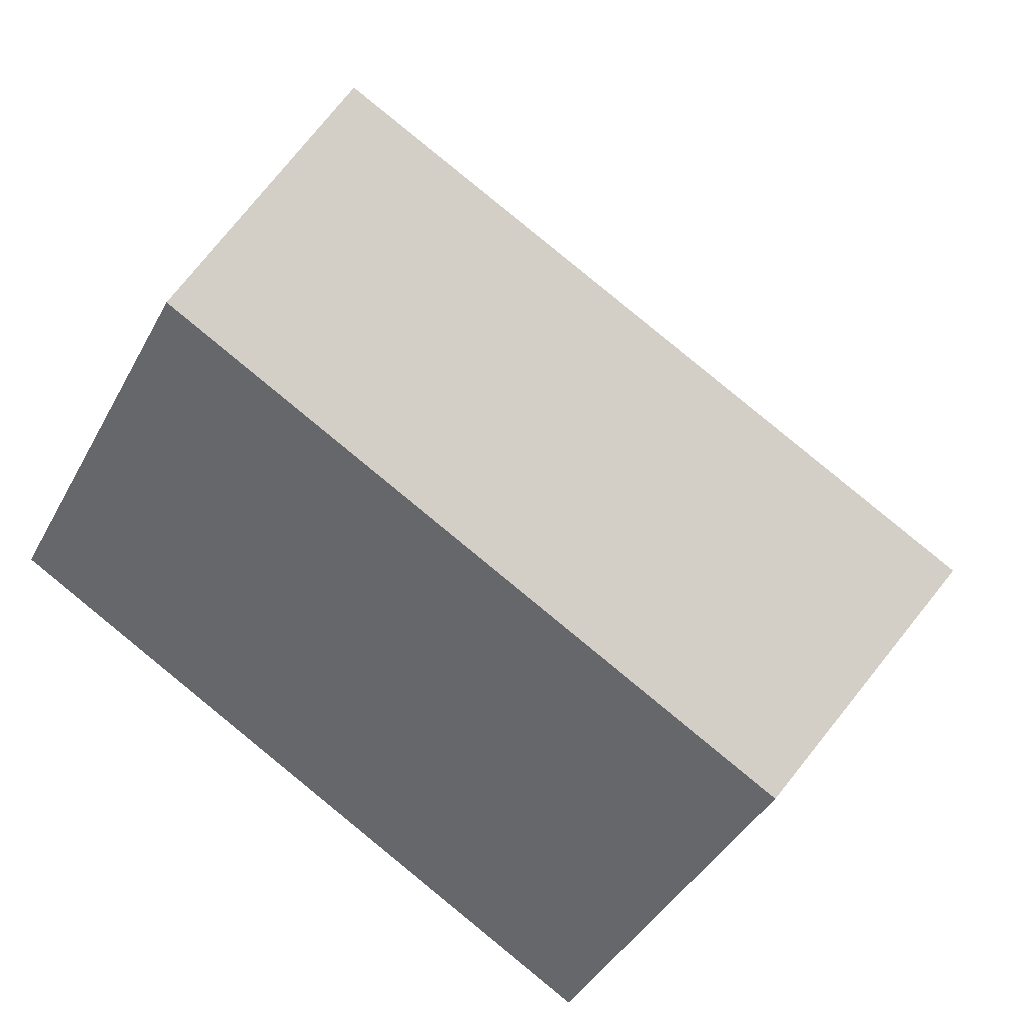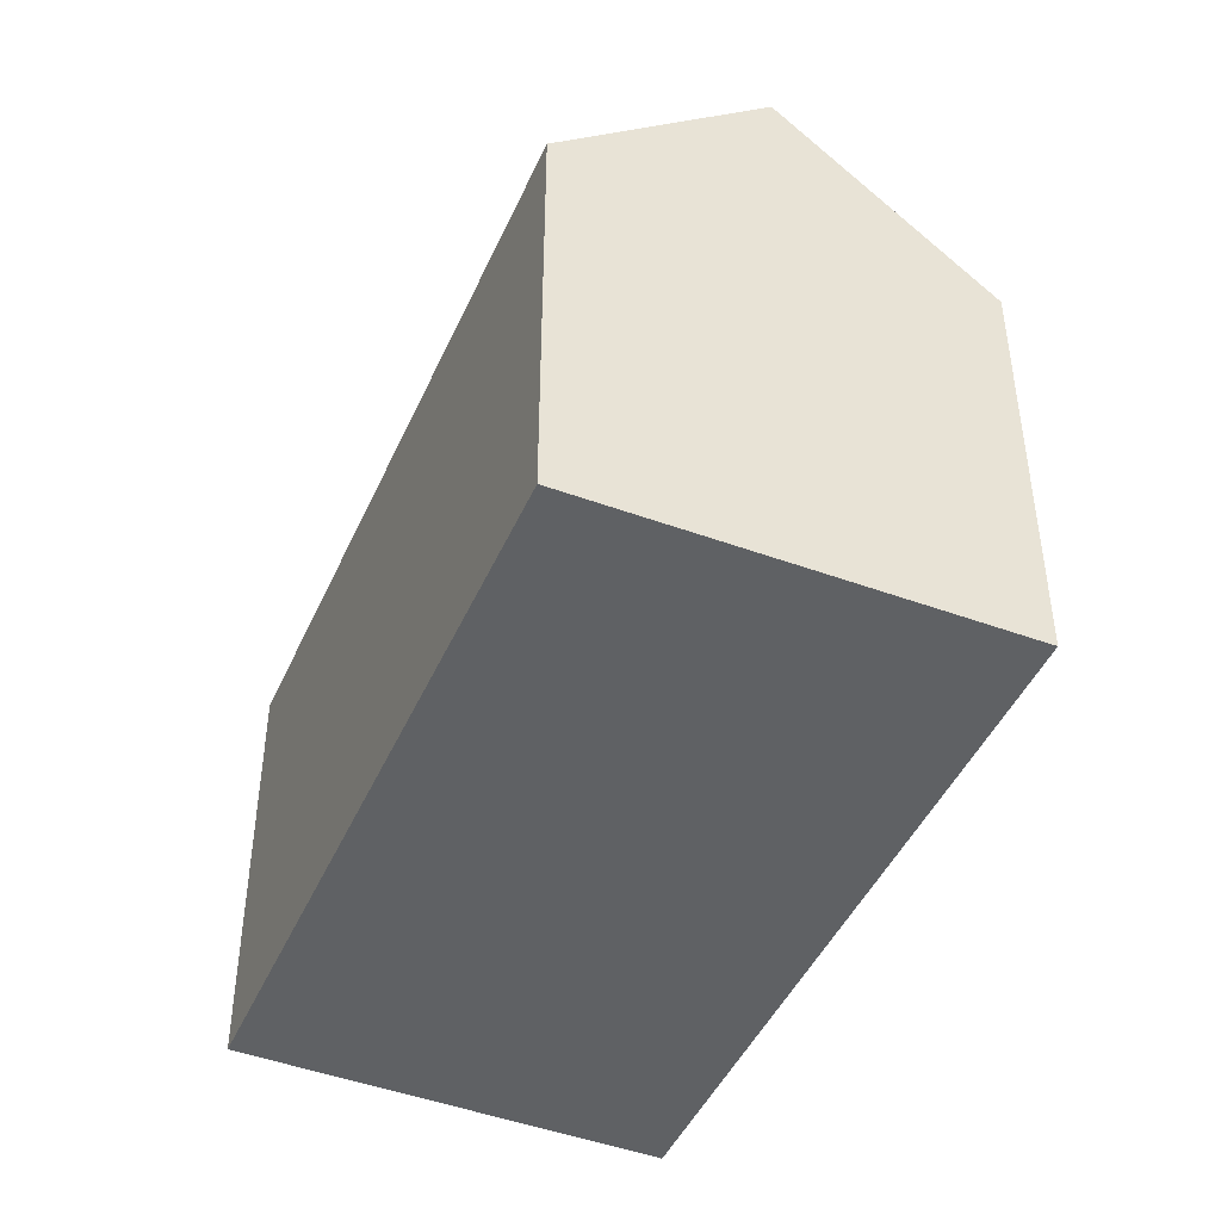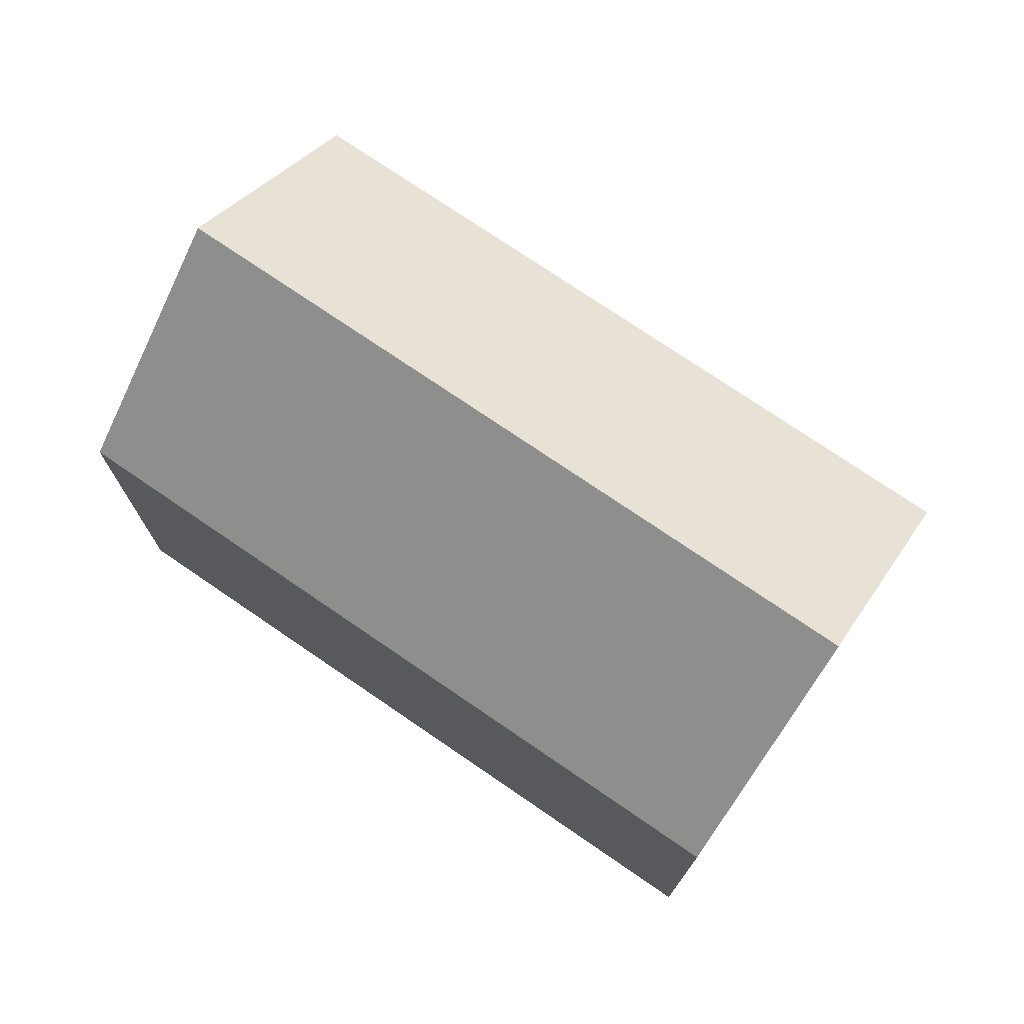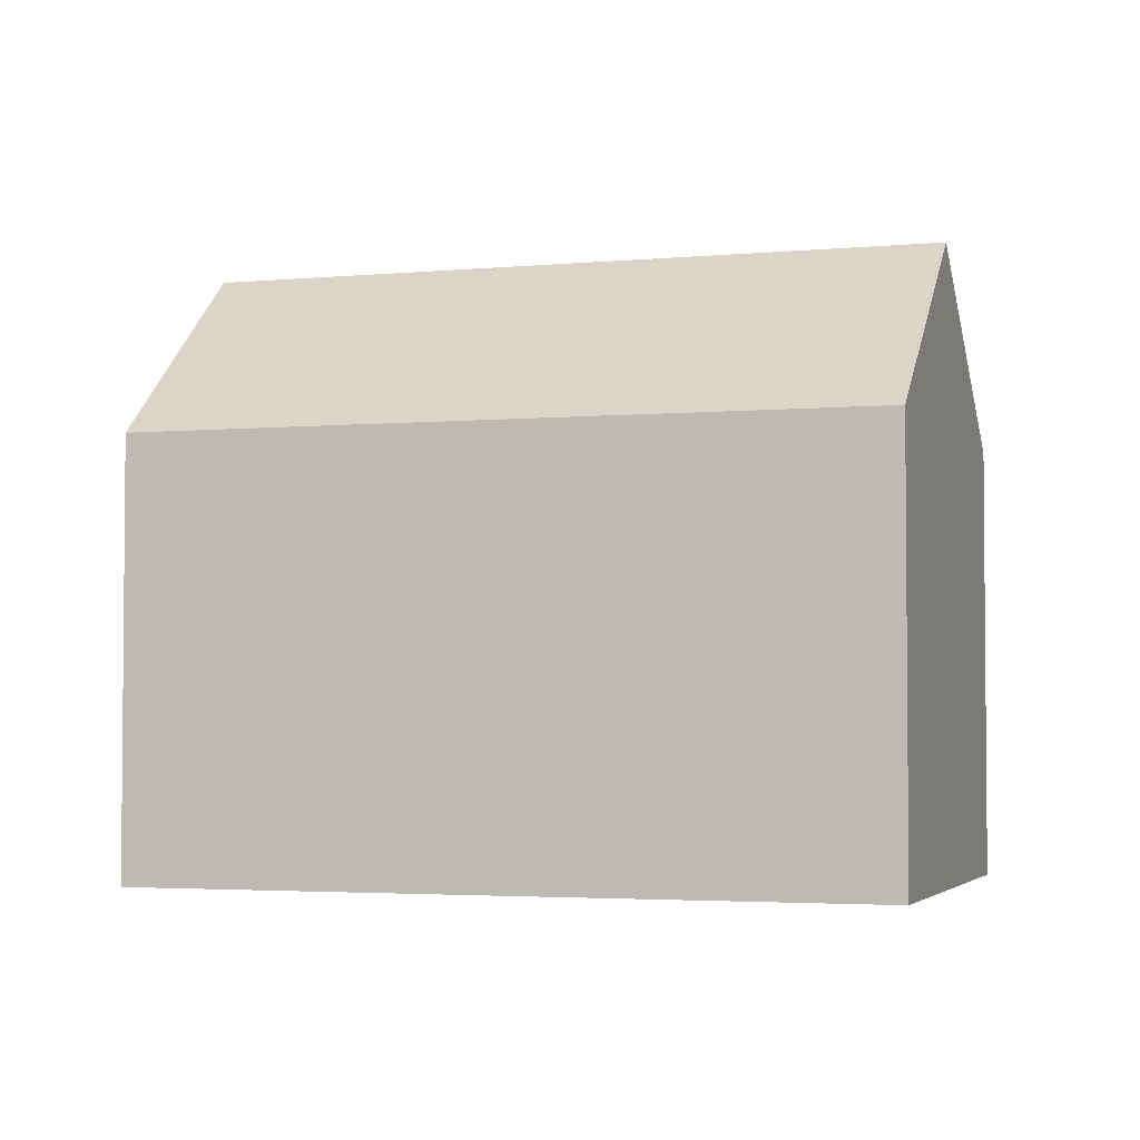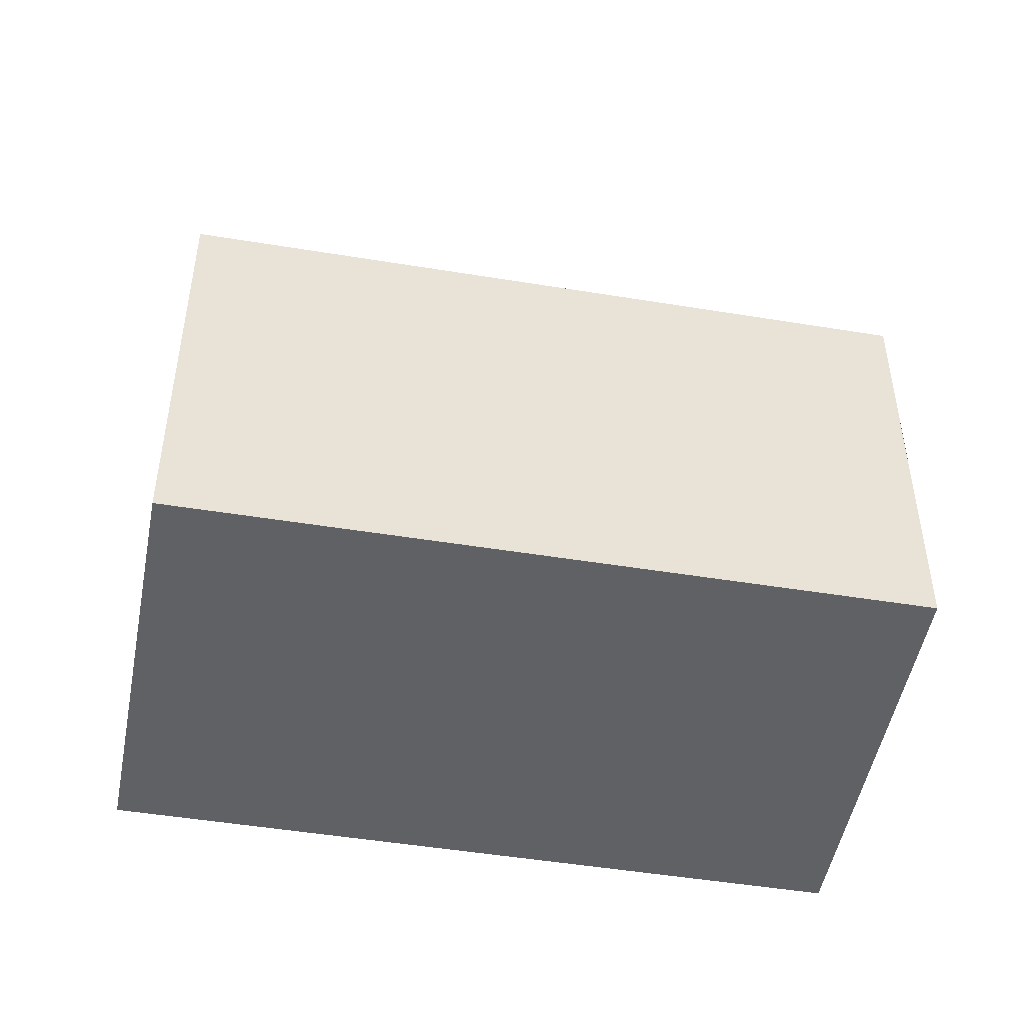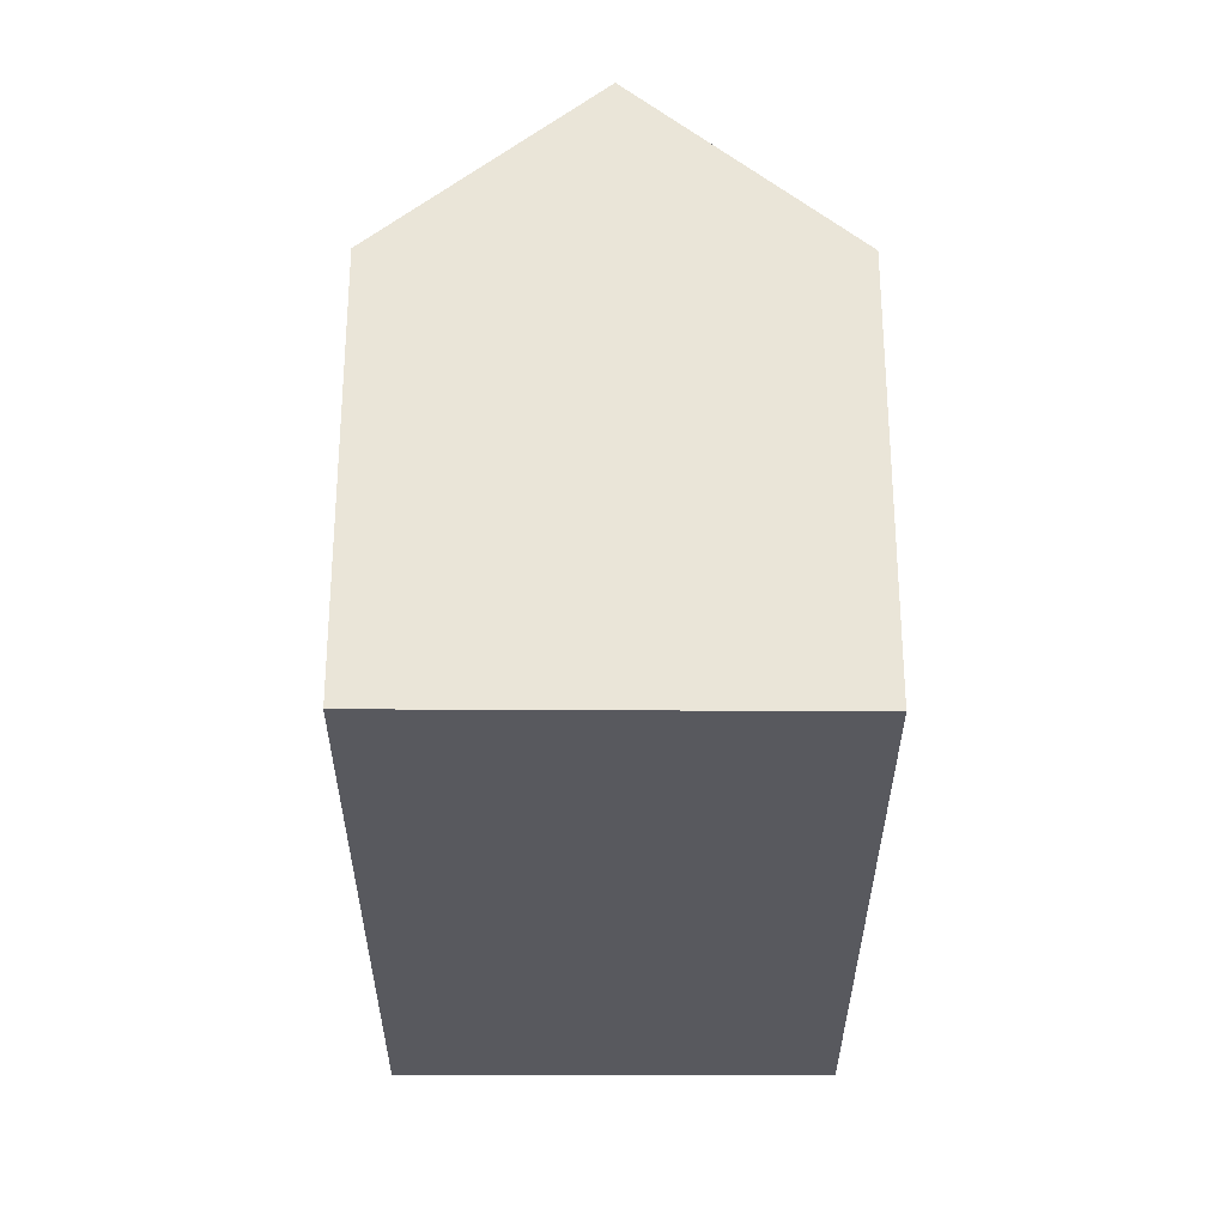
<metadata>
{"format":"obj","ext":"obj","renderer":"f3d","projection":"perspective","resolution":1024,"background":"white","views":[{"elev":-41.2,"azim":153.8,"up":"+Z"},{"elev":-45.5,"azim":36.5,"up":"+Y"},{"elev":75.2,"azim":4.0,"up":"+Y"},{"elev":-3.2,"azim":-12.6,"up":"+Y"},{"elev":-48.4,"azim":-40.7,"up":"+Y"},{"elev":-30.4,"azim":-120.4,"up":"+Y"}]}
</metadata>
<code>
v  4.921 10.78 -8.56
v  11.46 10.34 -5.363
v  5.189 10.34 -9.026
v  2.59 14.65 -4.505
v  18.19 14.65 4.602
v  14.7 10.34 -3.473
v  20.59 10.76 0.559
v  20.85 10.34 0.116
v  0 10.35 6.338e-16
v  6.715 10.34 3.935
v  8.689 10.34 5.092
v  15.53 10.33 9.099
v  5.189 5.527e-16 -9.026
v  4.921 5.241e-16 -8.56
v  0 0 0
v  2.59 2.759e-16 -4.505
v  6.715 -2.409e-16 3.935
v  15.53 -5.572e-16 9.099
v  8.689 -3.118e-16 5.092
v  18.19 -2.818e-16 4.602
v  20.59 -3.423e-17 0.559
v  20.85 -7.103e-18 0.116
v  14.7 2.127e-16 -3.473
v  11.46 3.284e-16 -5.363
g defaultobject
f 1 2 3
f 2 1 4
f 2 4 5
f 2 5 6
f 6 5 7
f 6 7 8
f 9 5 4
f 5 9 10
f 5 10 11
f 5 11 12
f 1 9 4
f 9 1 3
f 9 3 13
f 9 13 14
f 9 14 15
f 15 14 16
f 15 10 9
f 10 15 11
f 11 15 12
f 12 15 17
f 12 17 18
f 18 17 19
f 18 5 12
f 5 18 7
f 7 18 8
f 8 18 20
f 8 20 21
f 8 21 22
f 22 6 8
f 6 22 2
f 2 22 23
f 2 23 3
f 3 23 24
f 3 24 13
f 19 20 18
f 20 19 21
f 21 19 17
f 21 17 22
f 22 17 23
f 23 17 15
f 23 15 24
f 24 15 16
f 24 16 13
f 13 16 14

</code>
